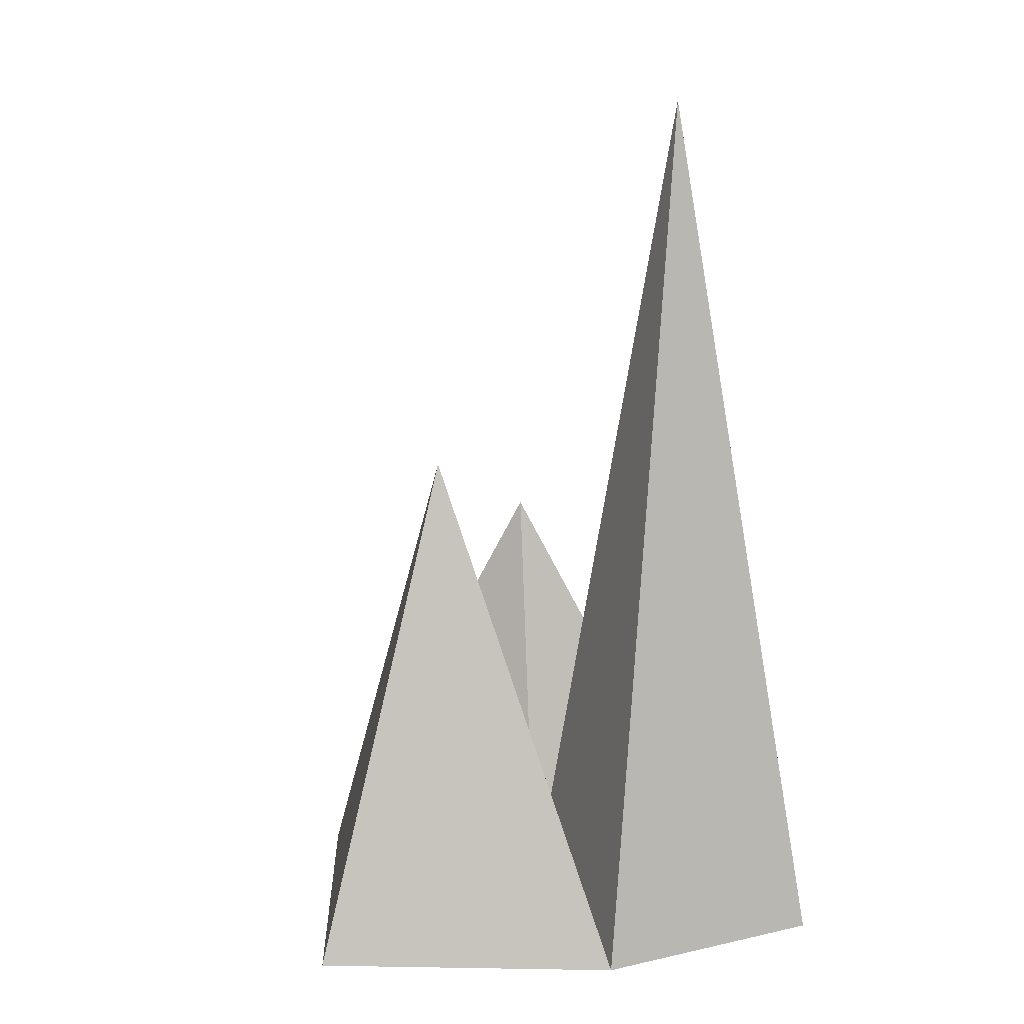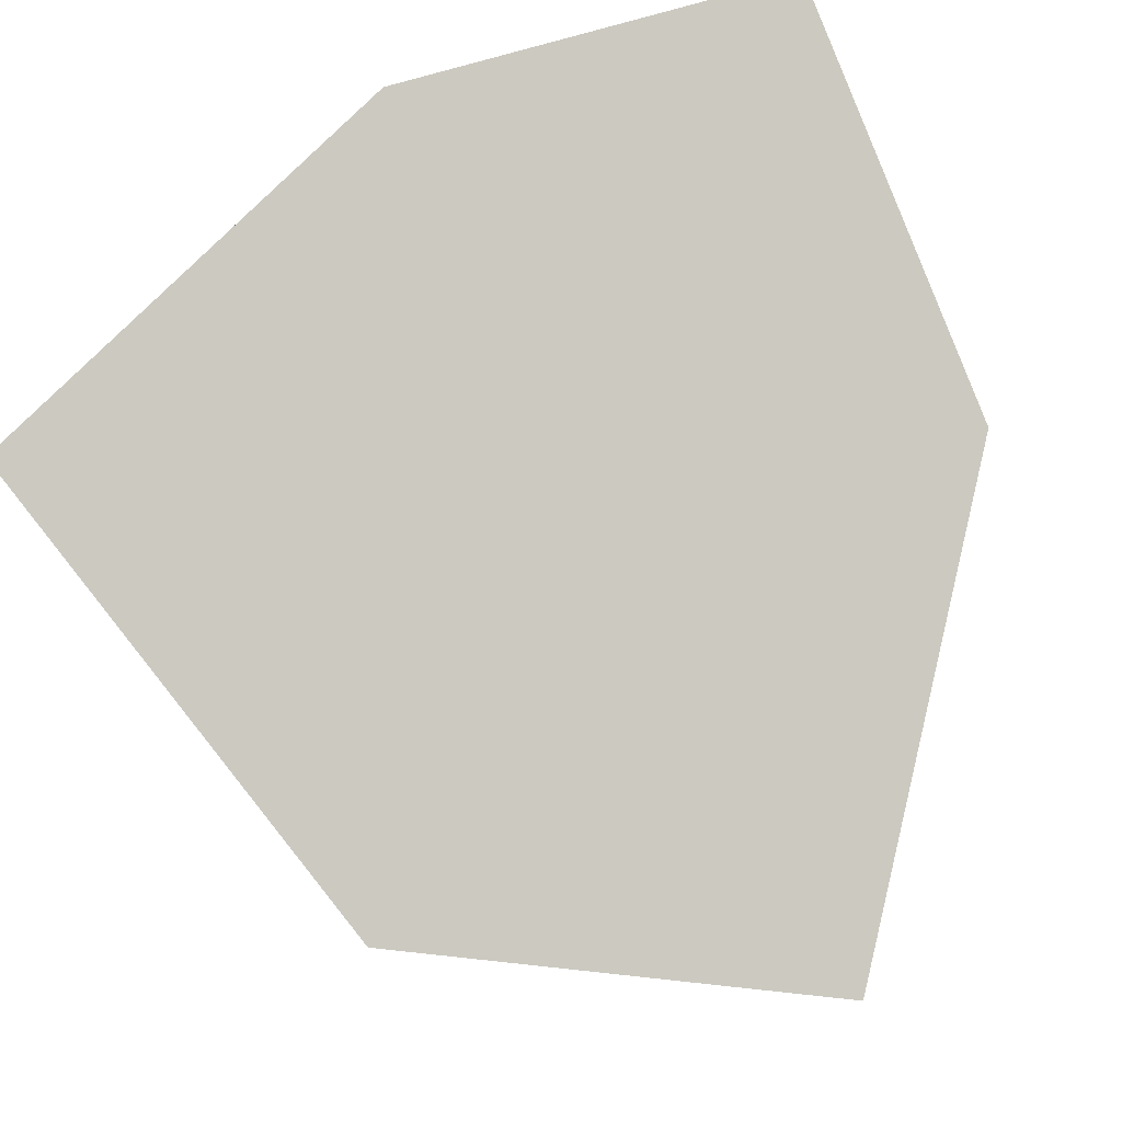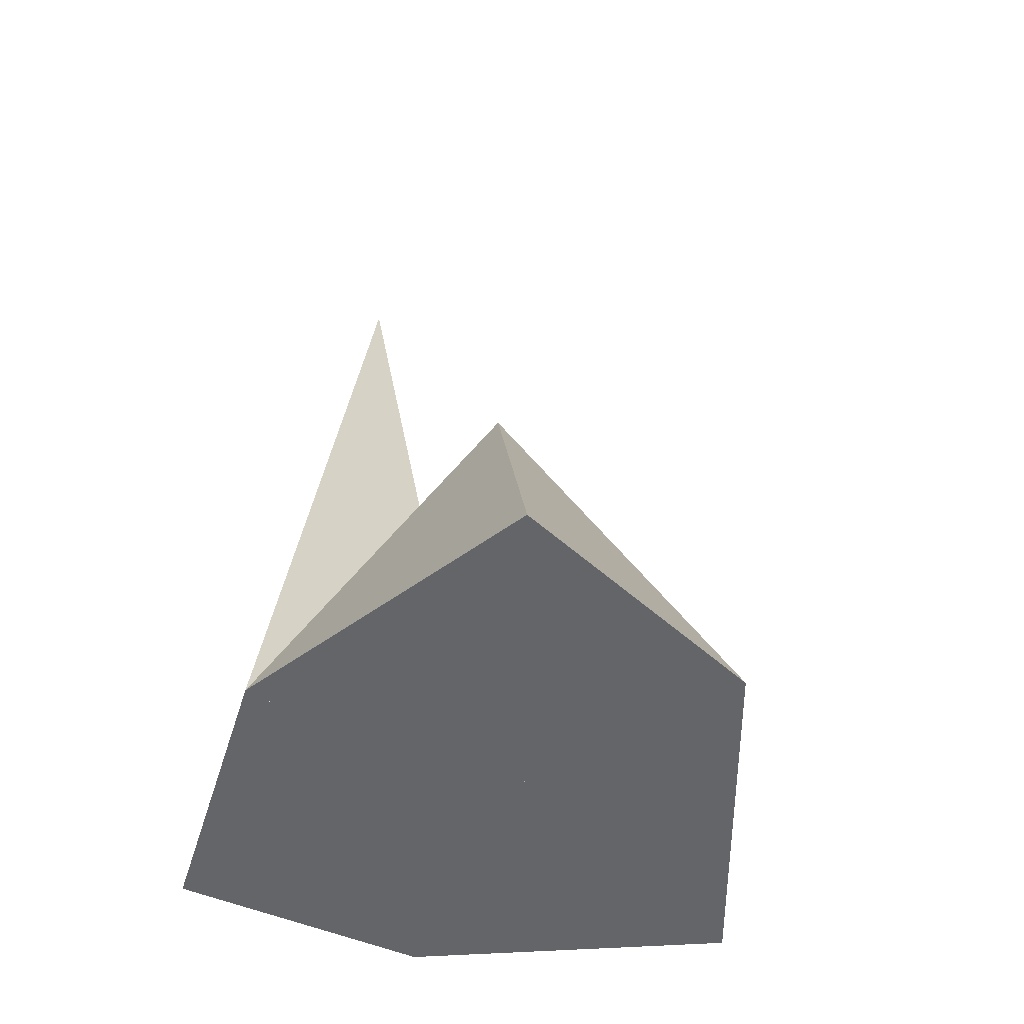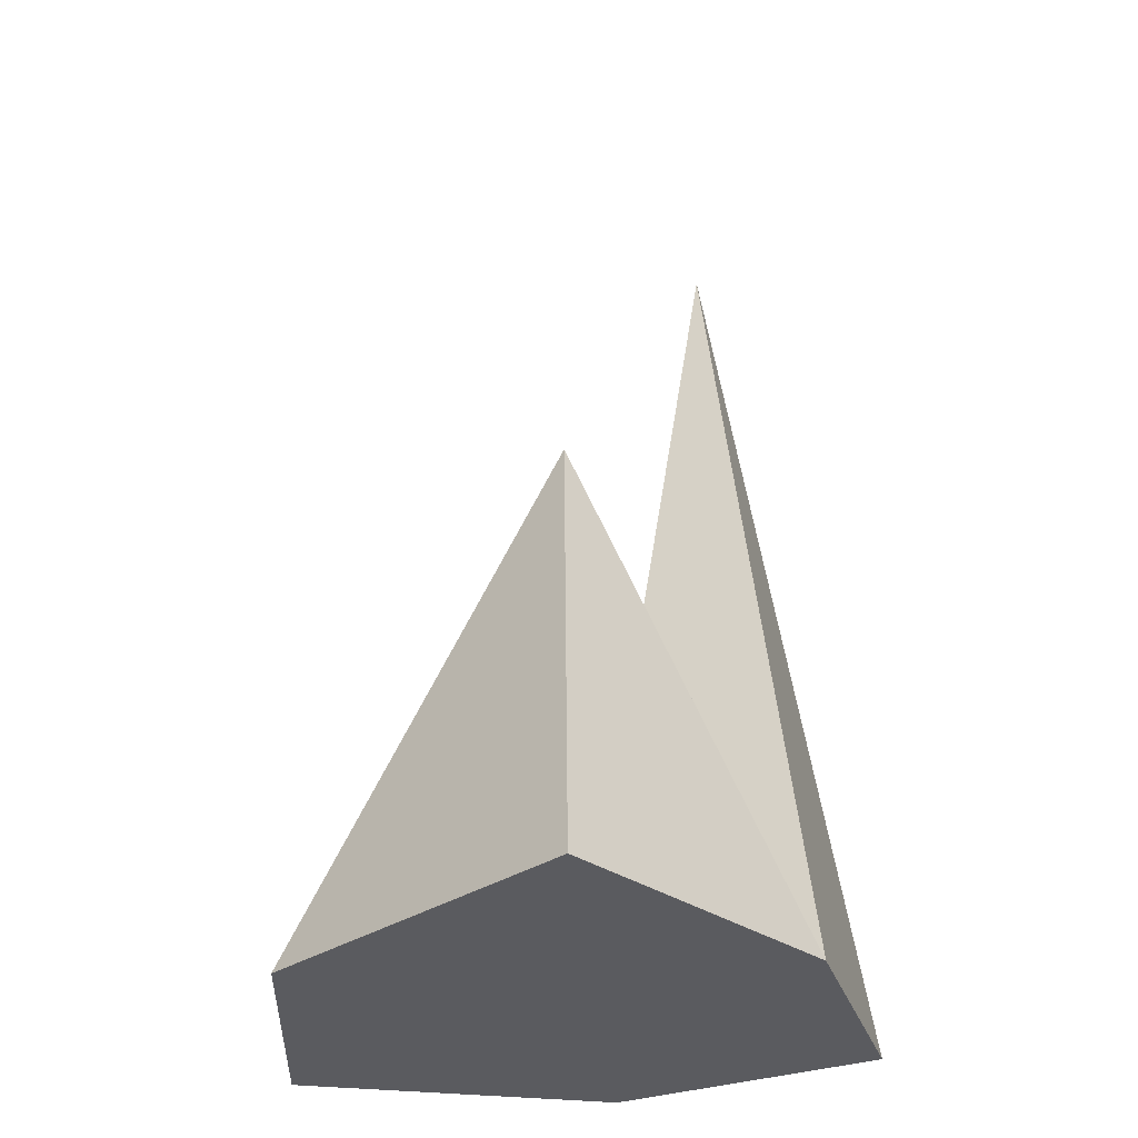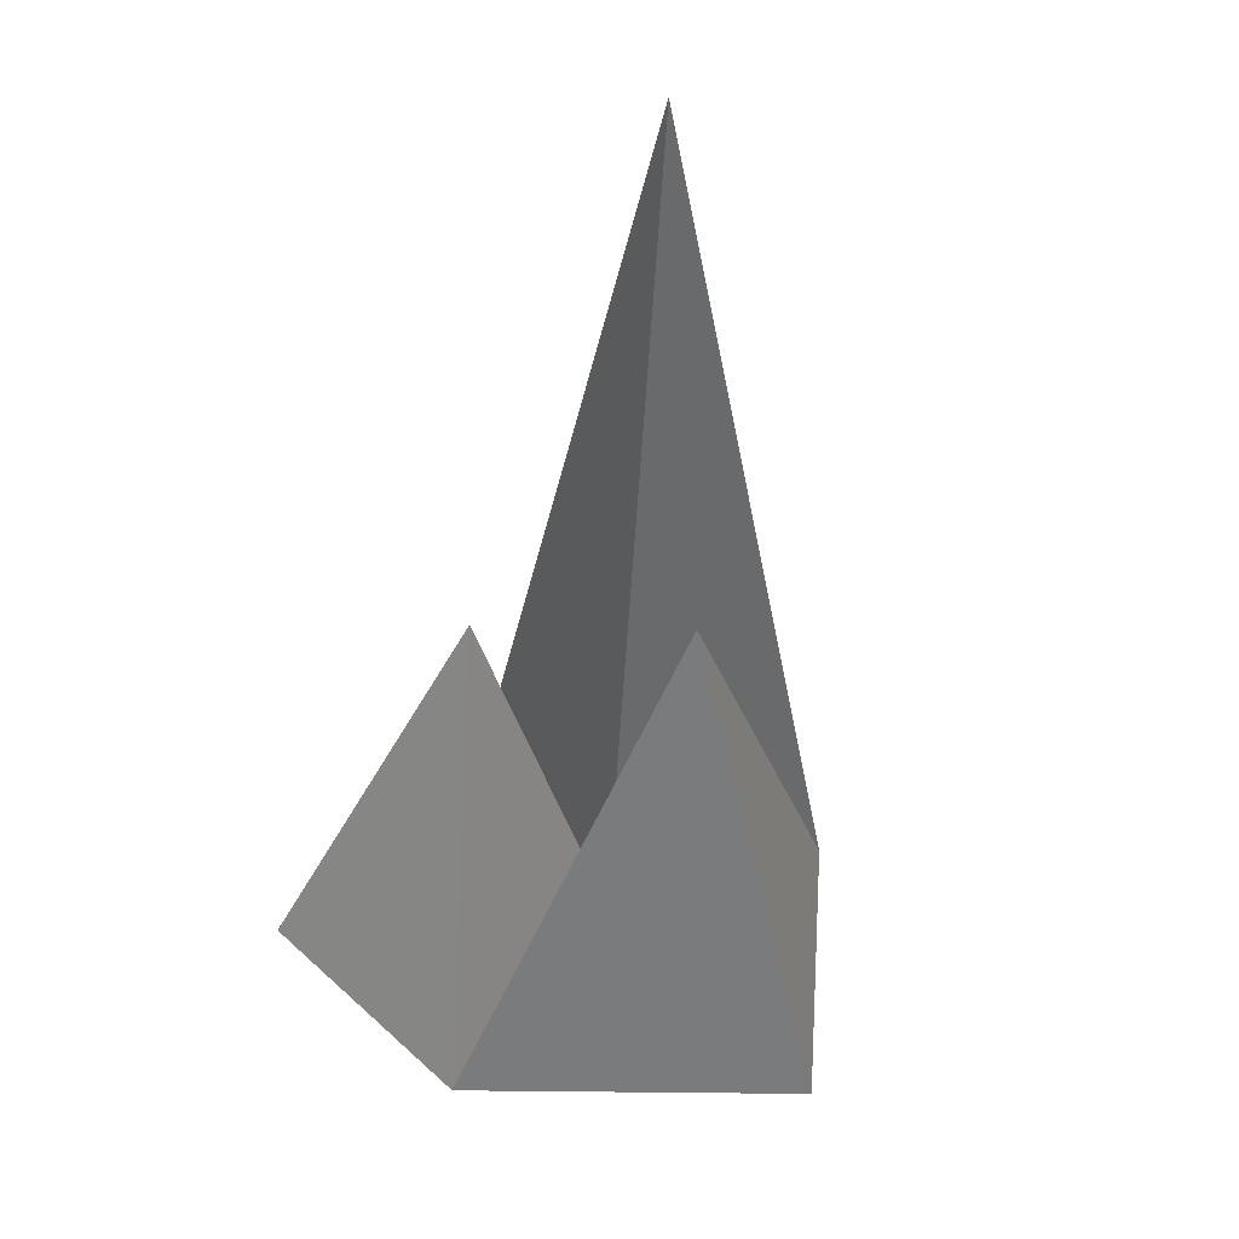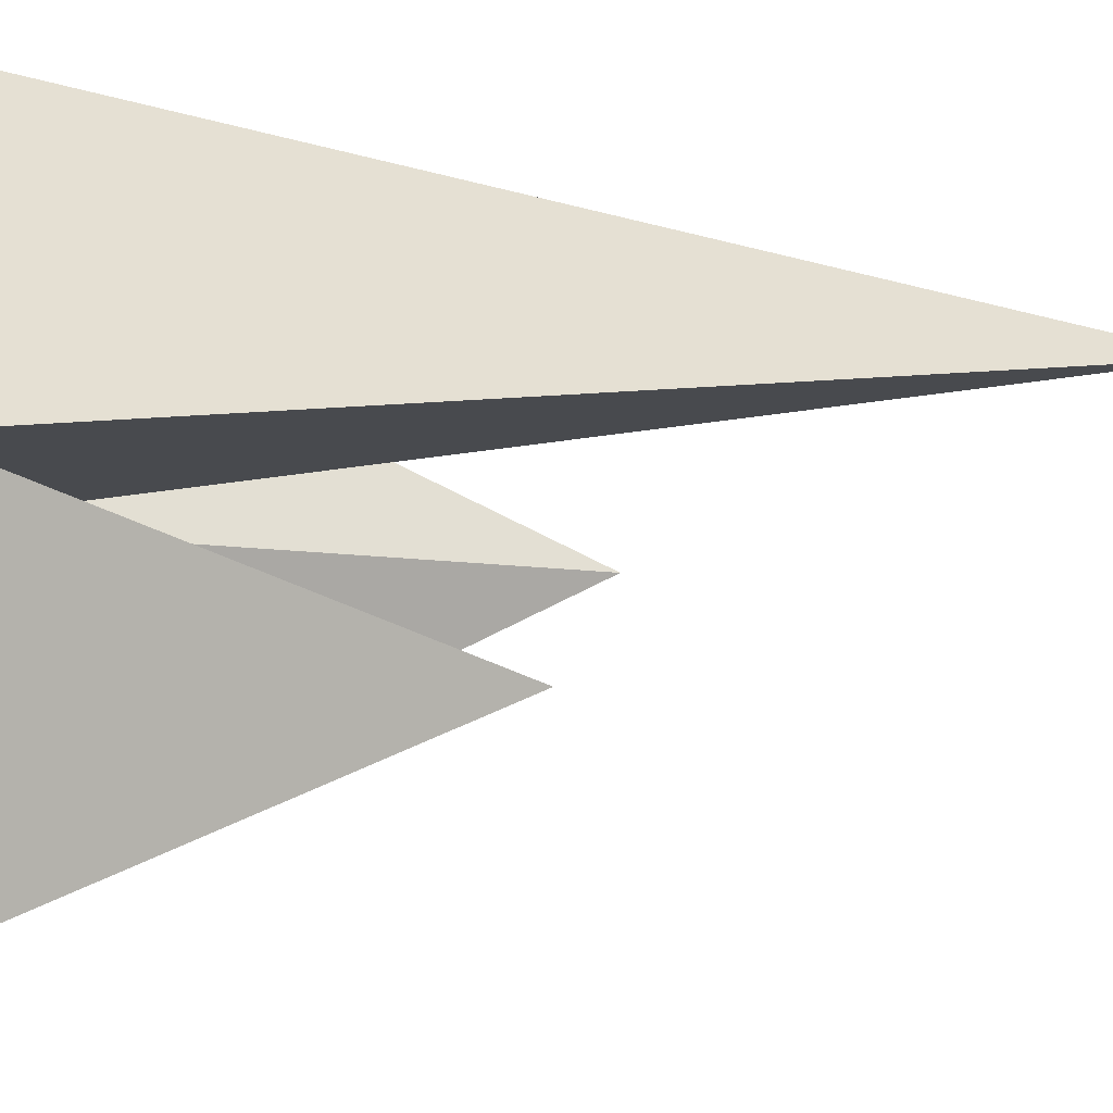
<metadata>
{"format":"obj","ext":"obj","renderer":"f3d","projection":"perspective","resolution":1024,"background":"white","views":[{"elev":14.1,"azim":-40.5,"up":"+Y"},{"elev":-5.5,"azim":5.8,"up":"+Z"},{"elev":-51.5,"azim":141.5,"up":"+Y"},{"elev":-32.8,"azim":-86.0,"up":"+Y"},{"elev":45.4,"azim":-128.0,"up":"+Y"},{"elev":-7.1,"azim":78.0,"up":"+Z"}]}
</metadata>
<code>
o grama1_Cone.001
v -0.1845 -0.261 -0.1845
v 0.1308 -0.261 -0.1575
v 0.005669 -0.261 0.1637
v -0.2906 -0.261 0.09094
v -0.08528 0.8606 -0.0208
v -0.5736 -0.261 -0.1689
v -0.2983 -0.261 -0.5131
v 0.04167 -0.261 -0.5485
v -0.0992 0.2712 -0.3165
v -0.3537 0.3876 -0.189
f 1 5 2
f 2 5 3
f 1 2 3 4
f 3 5 4
f 4 5 1
f 1 10 4
f 4 10 6
f 7 9 8
f 8 9 2
f 7 8 2 1
f 2 9 1
f 1 9 7
f 4 6 7 1
f 6 10 7
f 7 10 1

</code>
